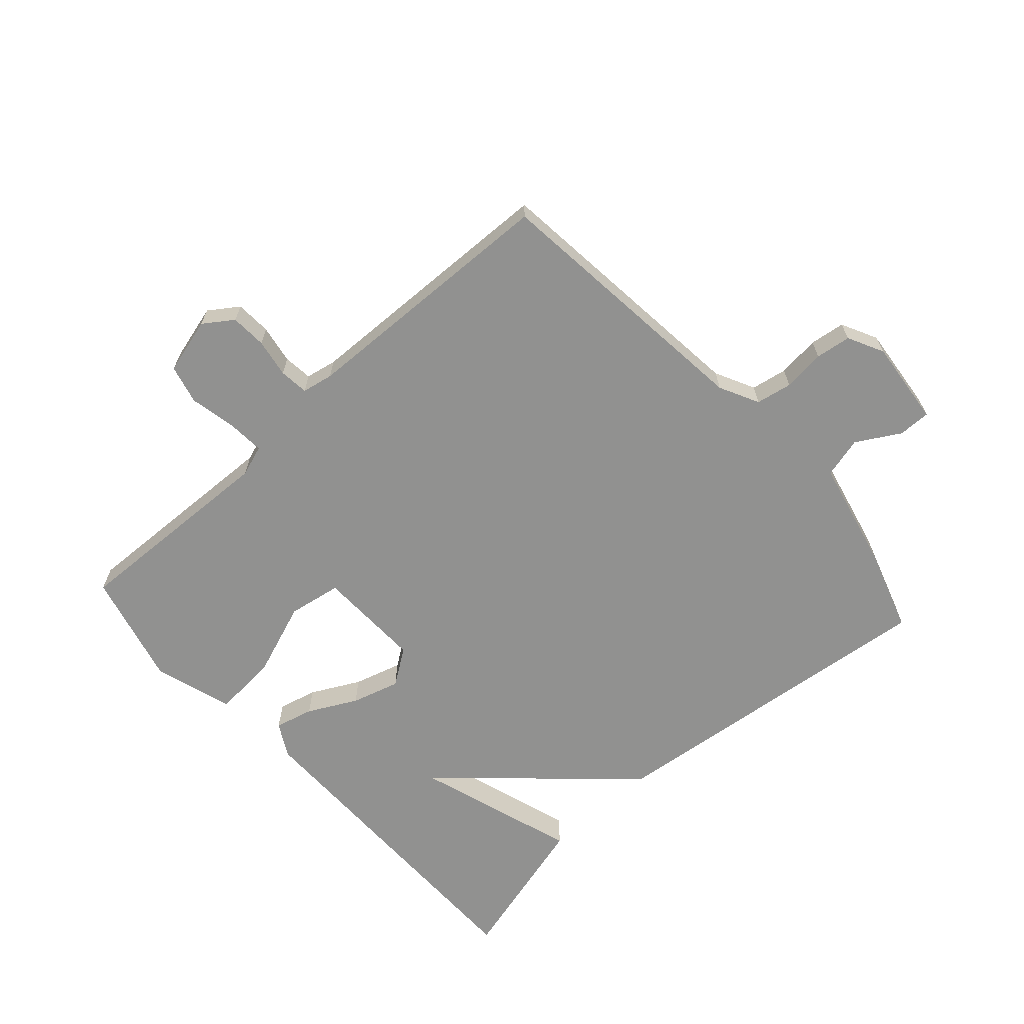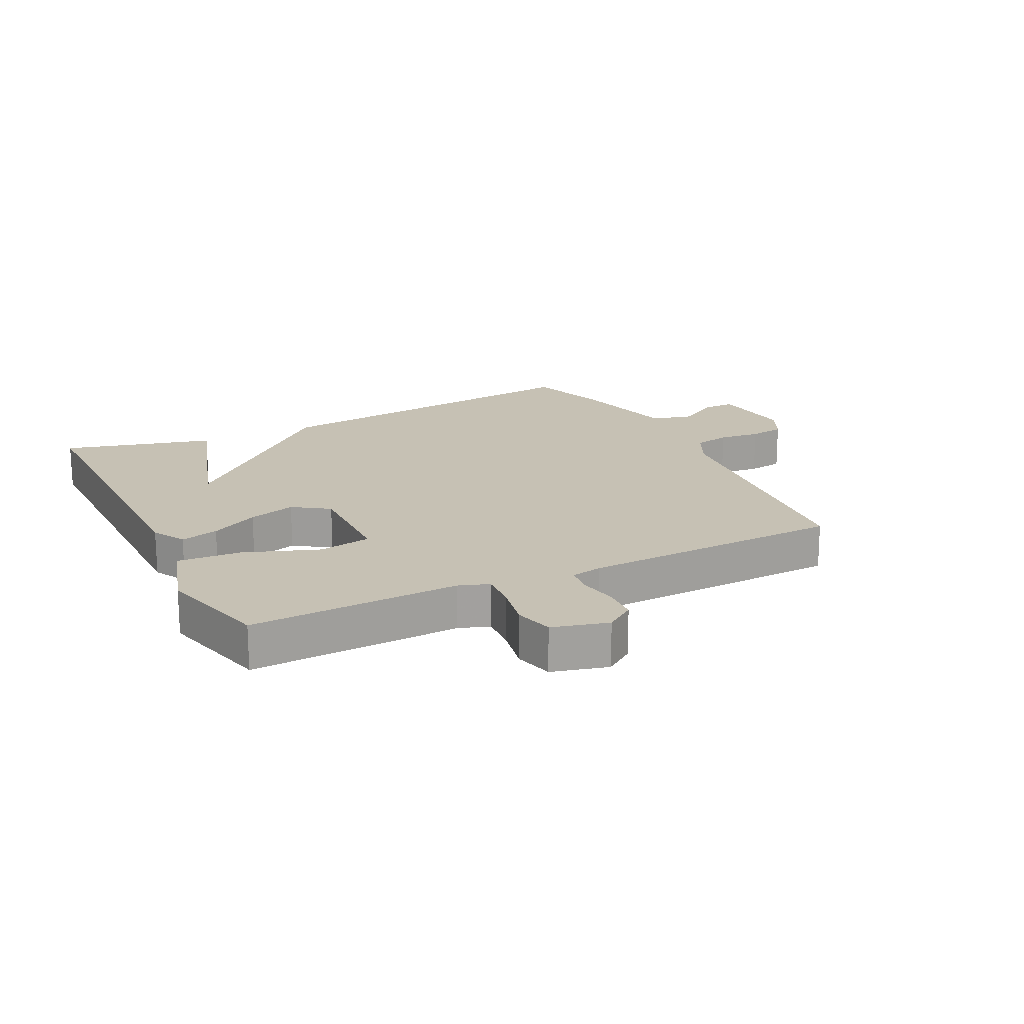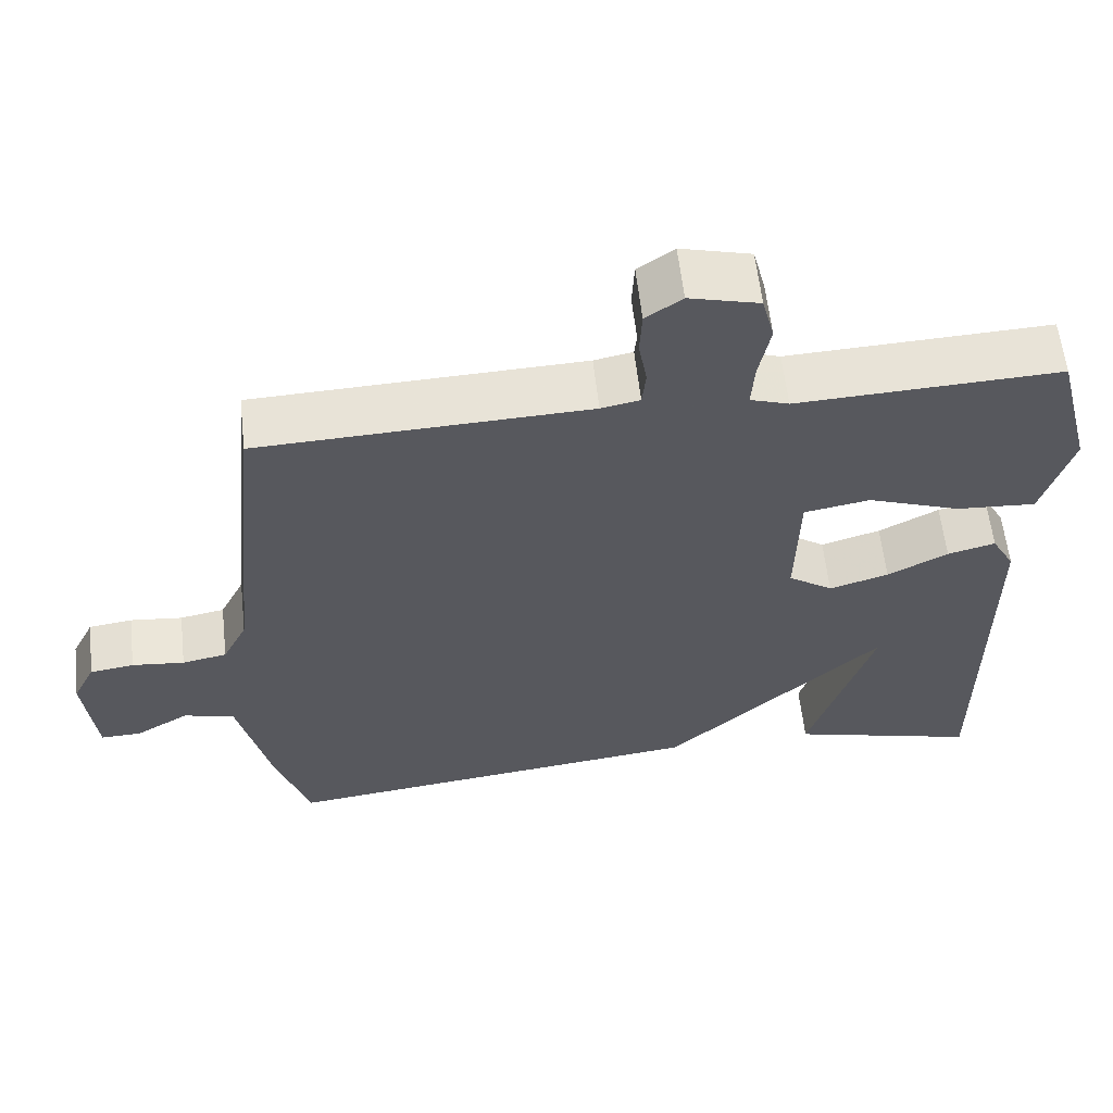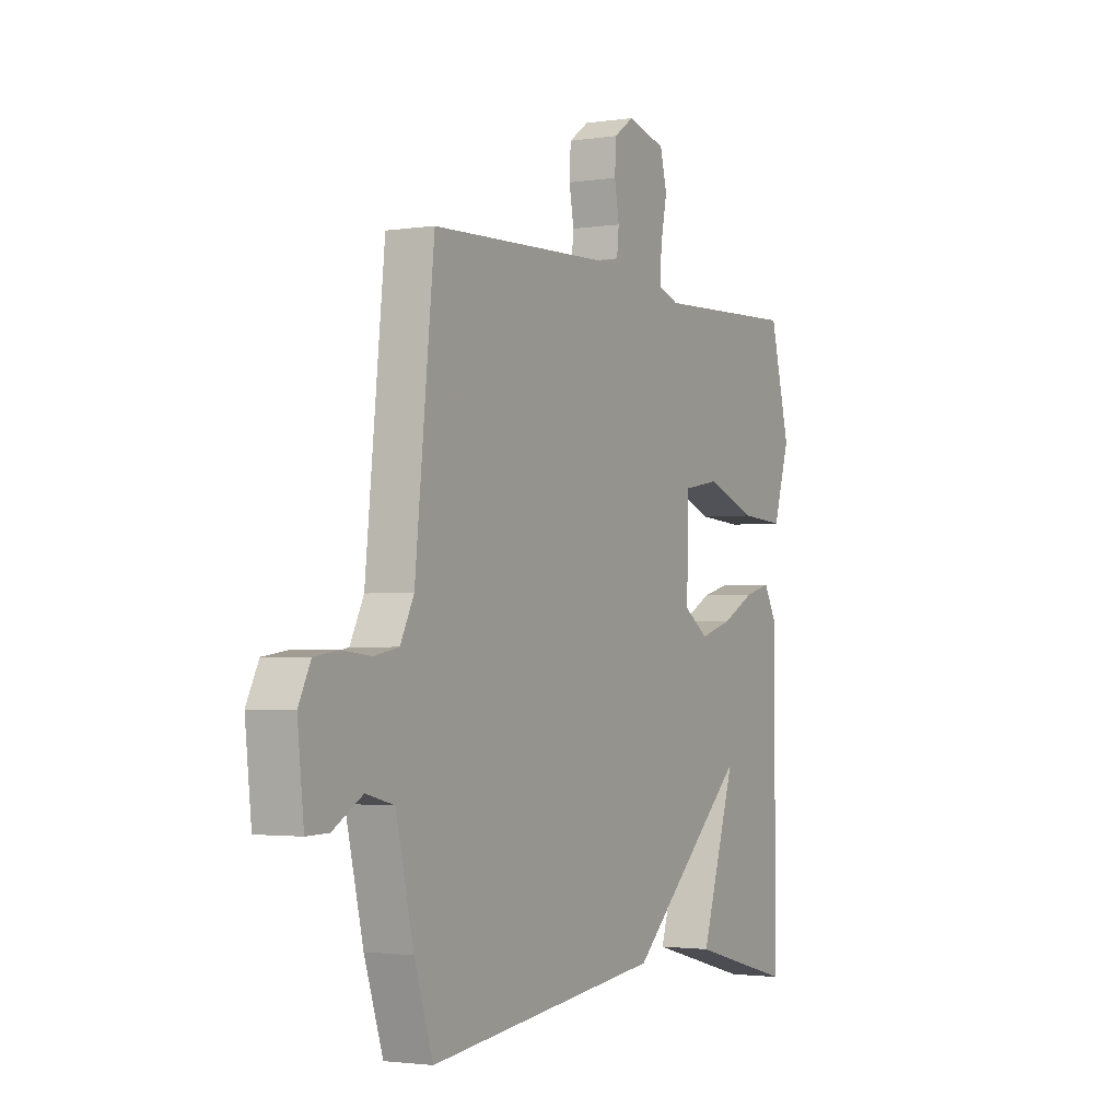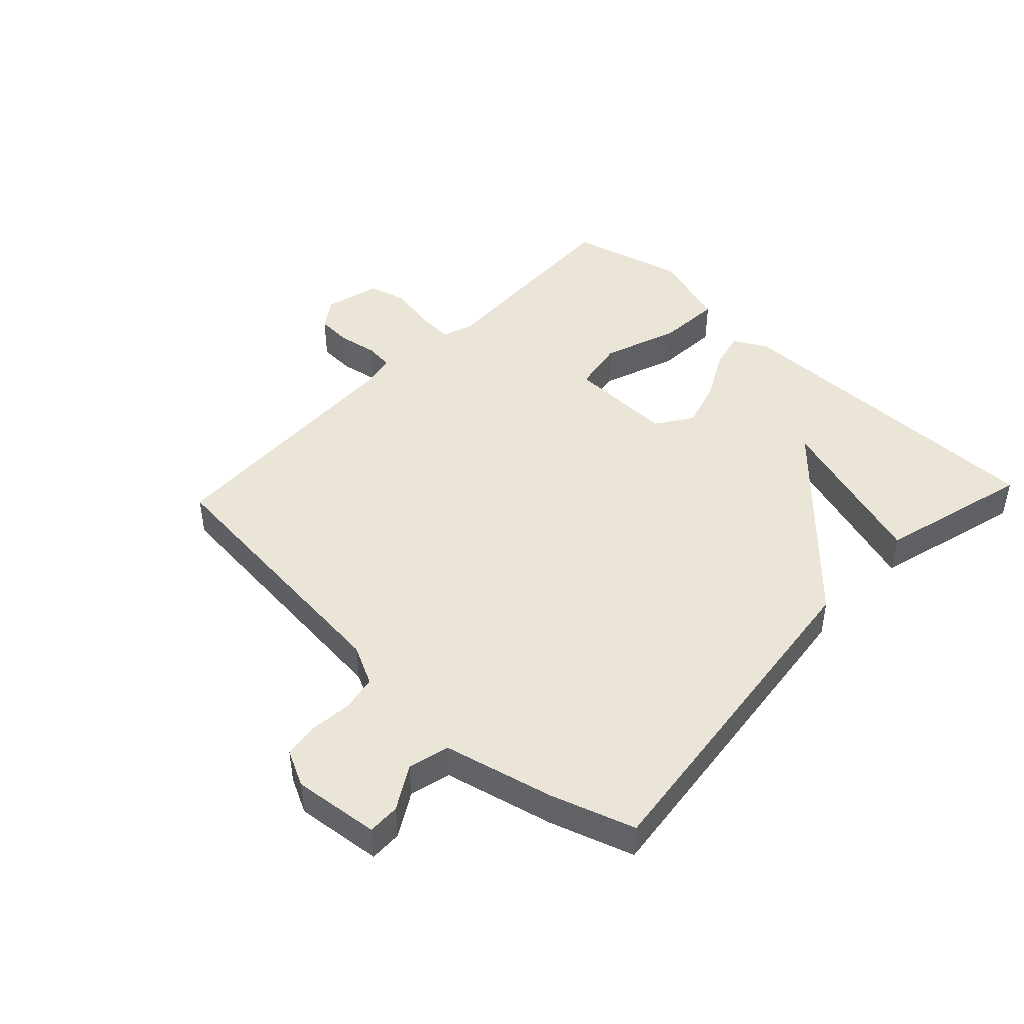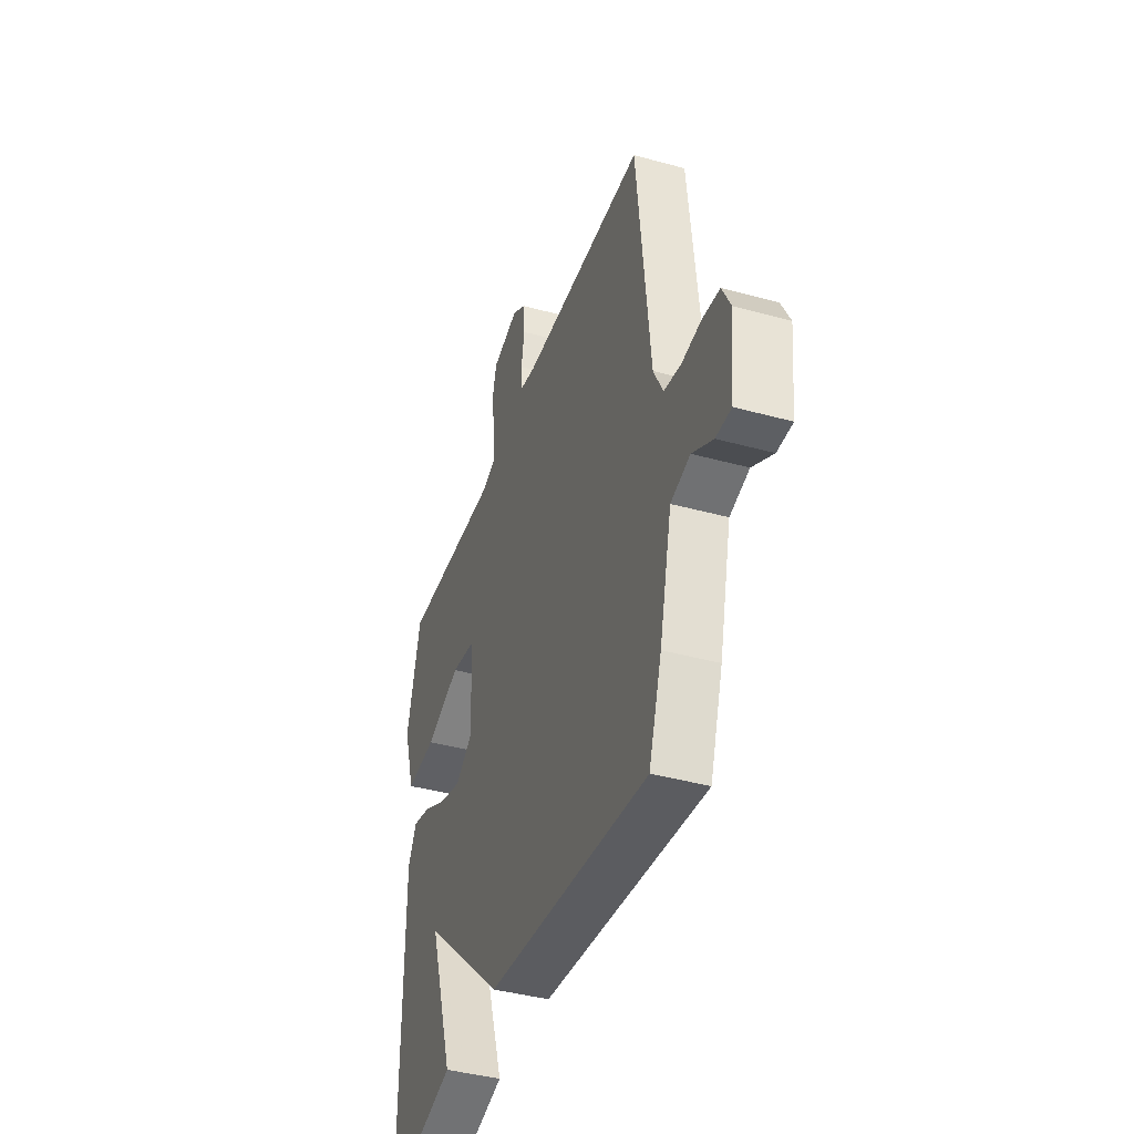
<metadata>
{"format":"obj","ext":"obj","renderer":"f3d","projection":"perspective","resolution":1024,"background":"white","views":[{"elev":-65.9,"azim":42.2,"up":"+Y"},{"elev":18.5,"azim":-26.4,"up":"+Y"},{"elev":59.8,"azim":173.6,"up":"+Z"},{"elev":-2.2,"azim":118.5,"up":"+Z"},{"elev":45.6,"azim":133.3,"up":"+Y"},{"elev":-41.1,"azim":71.5,"up":"+Z"}]}
</metadata>
<code>
v 0.5 0.07 0.5
v 0.545 0.07 0.059
v 0.577 0.07 -0.005
v 0.635 0.07 -0.016
v 0.703 0.07 -0.009
v 0.76 0.07 -0.017
v 0.789 0.07 -0.075
v 0.774 0.07 -0.214
v 0.722 0.07 -0.213
v 0.652 0.07 -0.172
v 0.586 0.07 -0.189
v 0.544 0.07 -0.366
v 0.5 0.07 -0.5
v -0.055 0.07 -0.435
v -0.338 0.07 -0.174
v -0.255 0.07 -0.435
v -0.5 0.07 -0.5
v -0.499 0.07 0.04
v -0.469 0.07 0.094
v -0.407 0.07 0.078
v -0.329 0.07 0.037
v -0.252 0.07 0.014
v -0.194 0.07 0.054
v -0.198 0.07 0.225
v -0.284 0.07 0.24
v -0.404 0.07 0.196
v -0.508 0.07 0.189
v -0.547 0.07 0.316
v -0.5 0.07 0.5
v -0.159 0.07 0.486
v -0.109 0.07 0.503
v -0.113 0.07 0.563
v -0.128 0.07 0.638
v -0.112 0.07 0.701
v -0.021 0.07 0.725
v 0.026 0.07 0.692
v 0.029 0.07 0.634
v 0.018 0.07 0.572
v 0.023 0.07 0.525
v 0.073 0.07 0.515
v 0.5 0 0.5
v 0.545 0 0.059
v 0.577 0 -0.005
v 0.635 0 -0.016
v 0.703 0 -0.009
v 0.76 0 -0.017
v 0.789 0 -0.075
v 0.774 0 -0.214
v 0.722 0 -0.213
v 0.652 0 -0.172
v 0.586 0 -0.189
v 0.544 0 -0.366
v 0.5 0 -0.5
v -0.055 0 -0.435
v -0.338 0 -0.174
v -0.255 0 -0.435
v -0.5 0 -0.5
v -0.499 0 0.04
v -0.469 0 0.094
v -0.407 0 0.078
v -0.329 0 0.037
v -0.252 0 0.014
v -0.194 0 0.054
v -0.198 0 0.225
v -0.284 0 0.24
v -0.404 0 0.196
v -0.508 0 0.189
v -0.547 0 0.316
v -0.5 0 0.5
v -0.159 0 0.486
v -0.109 0 0.503
v -0.113 0 0.563
v -0.128 0 0.638
v -0.112 0 0.701
v -0.021 0 0.725
v 0.026 0 0.692
v 0.029 0 0.634
v 0.018 0 0.572
v 0.023 0 0.525
v 0.073 0 0.515
f 36 37 38
f 35 36 38
f 34 35 38
f 33 34 38
f 32 33 38
f 31 32 38 39
f 30 31 39 40
f 28 29 30
f 27 28 30
f 26 27 30
f 25 26 30
f 30 40 1
f 25 30 1
f 24 25 1
f 19 20 21
f 18 19 21
f 17 18 21
f 17 21 22
f 15 16 17
f 15 17 22
f 15 22 23
f 14 15 23
f 13 14 23
f 12 13 23
f 11 12 23
f 8 9 10
f 7 8 10
f 6 7 10
f 5 6 10
f 4 5 10
f 10 11 23
f 4 10 23
f 3 4 23
f 23 24 1 2
f 2 3 23
f 78 77 76
f 78 76 75
f 78 75 74
f 78 74 73
f 78 73 72
f 79 78 72 71
f 80 79 71 70
f 70 69 68
f 70 68 67
f 70 67 66
f 70 66 65
f 41 80 70
f 41 70 65
f 41 65 64
f 61 60 59
f 61 59 58
f 61 58 57
f 62 61 57
f 57 56 55
f 62 57 55
f 63 62 55
f 63 55 54
f 63 54 53
f 63 53 52
f 63 52 51
f 50 49 48
f 50 48 47
f 50 47 46
f 50 46 45
f 50 45 44
f 63 51 50
f 63 50 44
f 63 44 43
f 42 41 64 63
f 63 43 42
f 1 41 42 2
f 2 42 43 3
f 3 43 44 4
f 4 44 45 5
f 5 45 46 6
f 6 46 47 7
f 7 47 48 8
f 8 48 49 9
f 9 49 50 10
f 10 50 51 11
f 11 51 52 12
f 12 52 53 13
f 13 53 54 14
f 14 54 55 15
f 15 55 56 16
f 16 56 57 17
f 17 57 58 18
f 18 58 59 19
f 19 59 60 20
f 20 60 61 21
f 21 61 62 22
f 22 62 63 23
f 23 63 64 24
f 24 64 65 25
f 25 65 66 26
f 26 66 67 27
f 27 67 68 28
f 28 68 69 29
f 29 69 70 30
f 30 70 71 31
f 31 71 72 32
f 32 72 73 33
f 33 73 74 34
f 34 74 75 35
f 35 75 76 36
f 36 76 77 37
f 37 77 78 38
f 38 78 79 39
f 39 79 80 40
f 40 80 41 1

</code>
